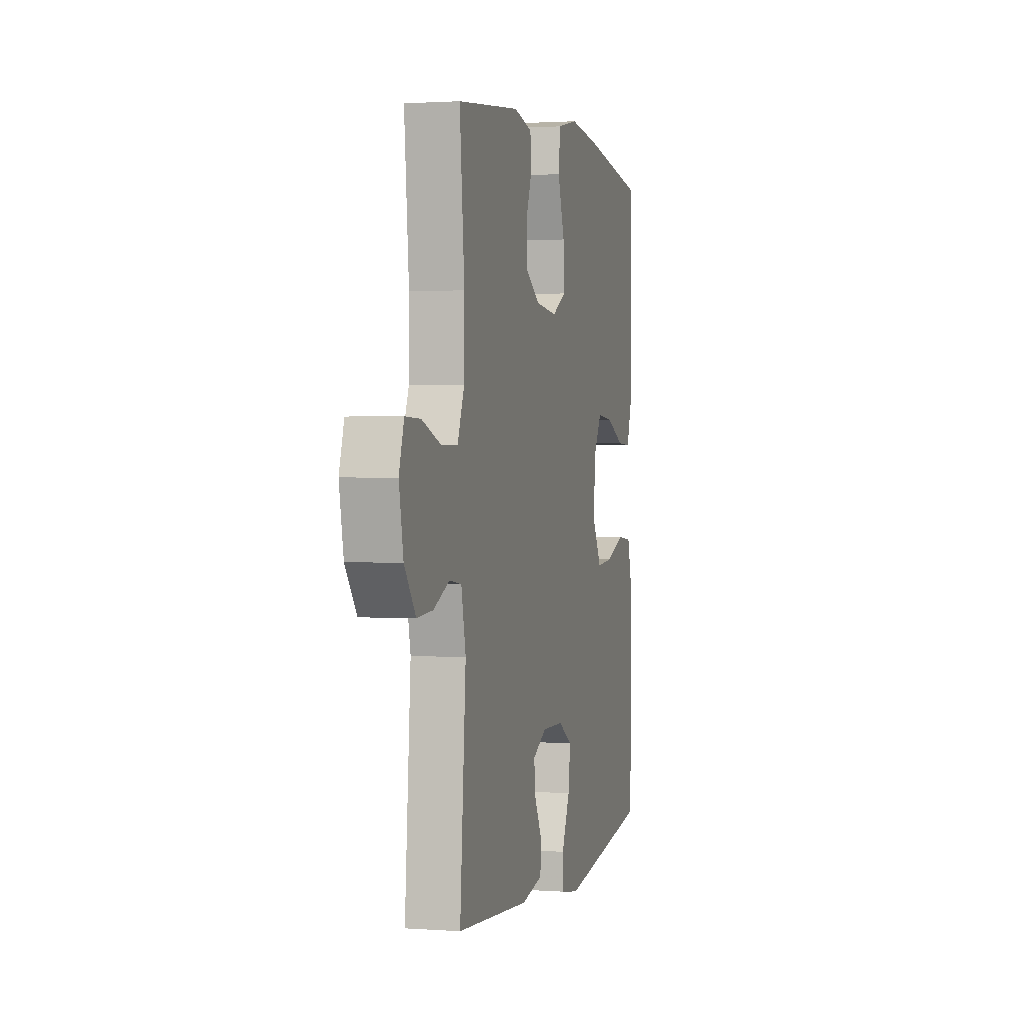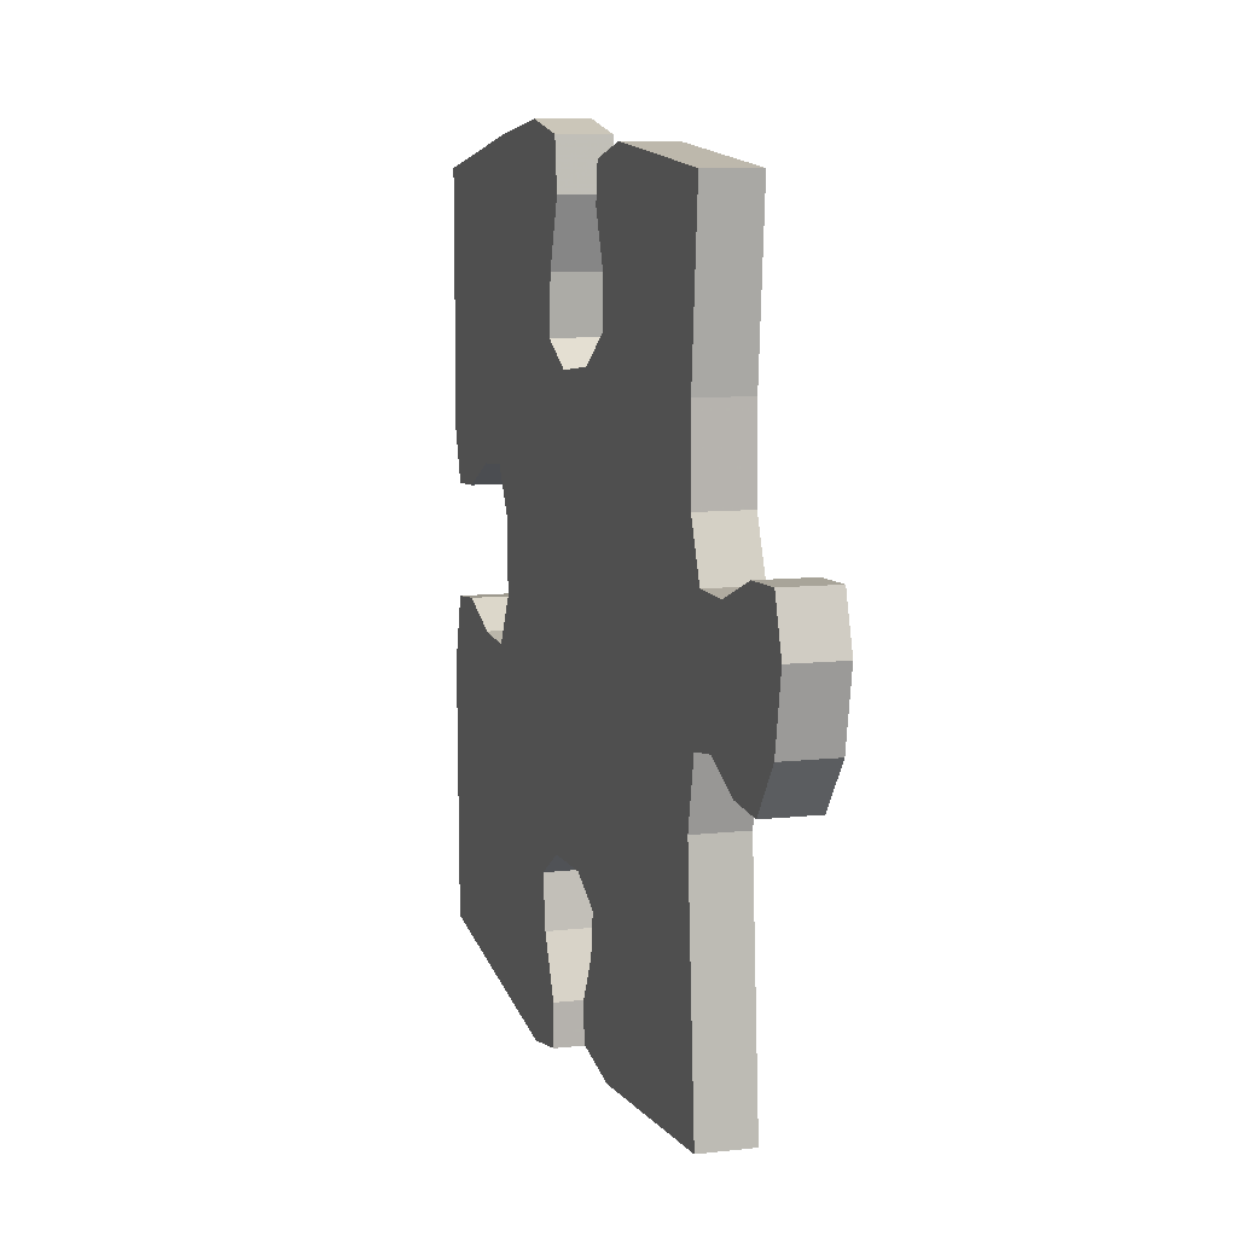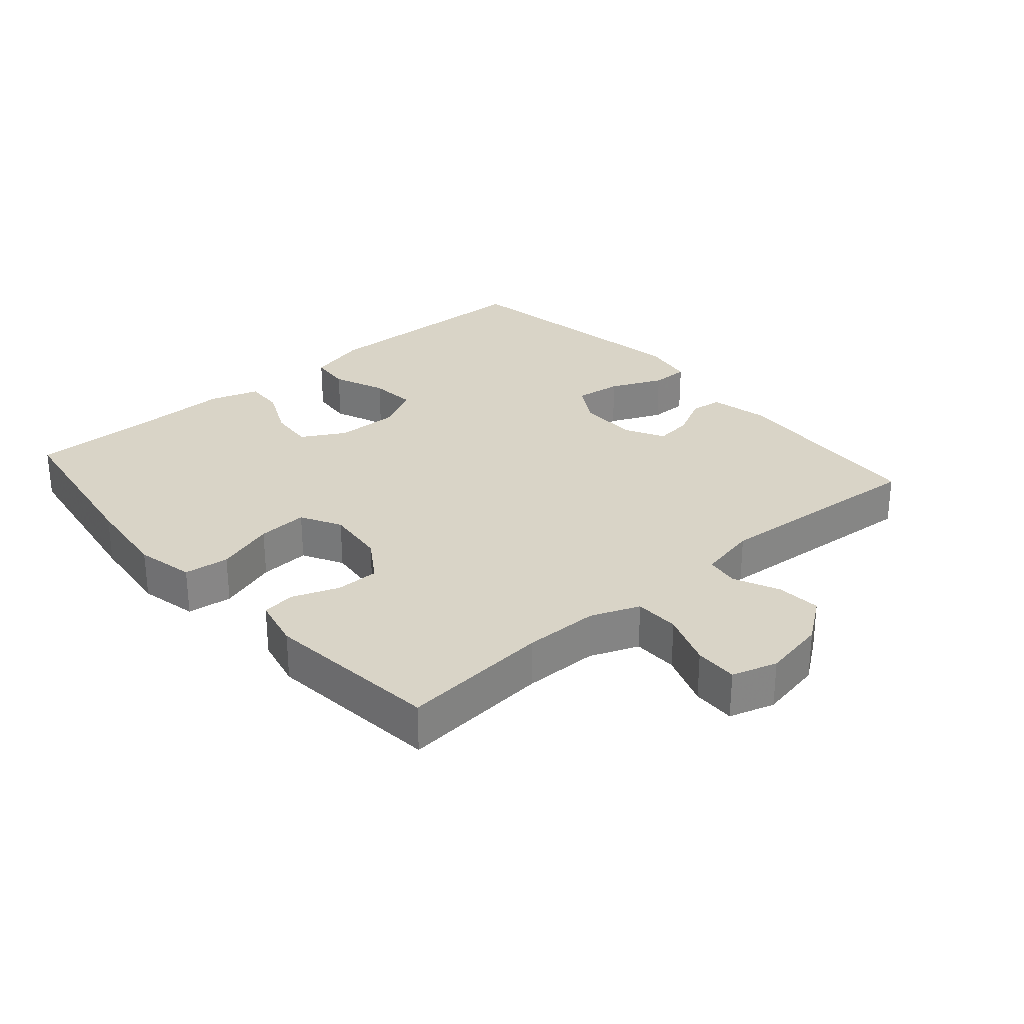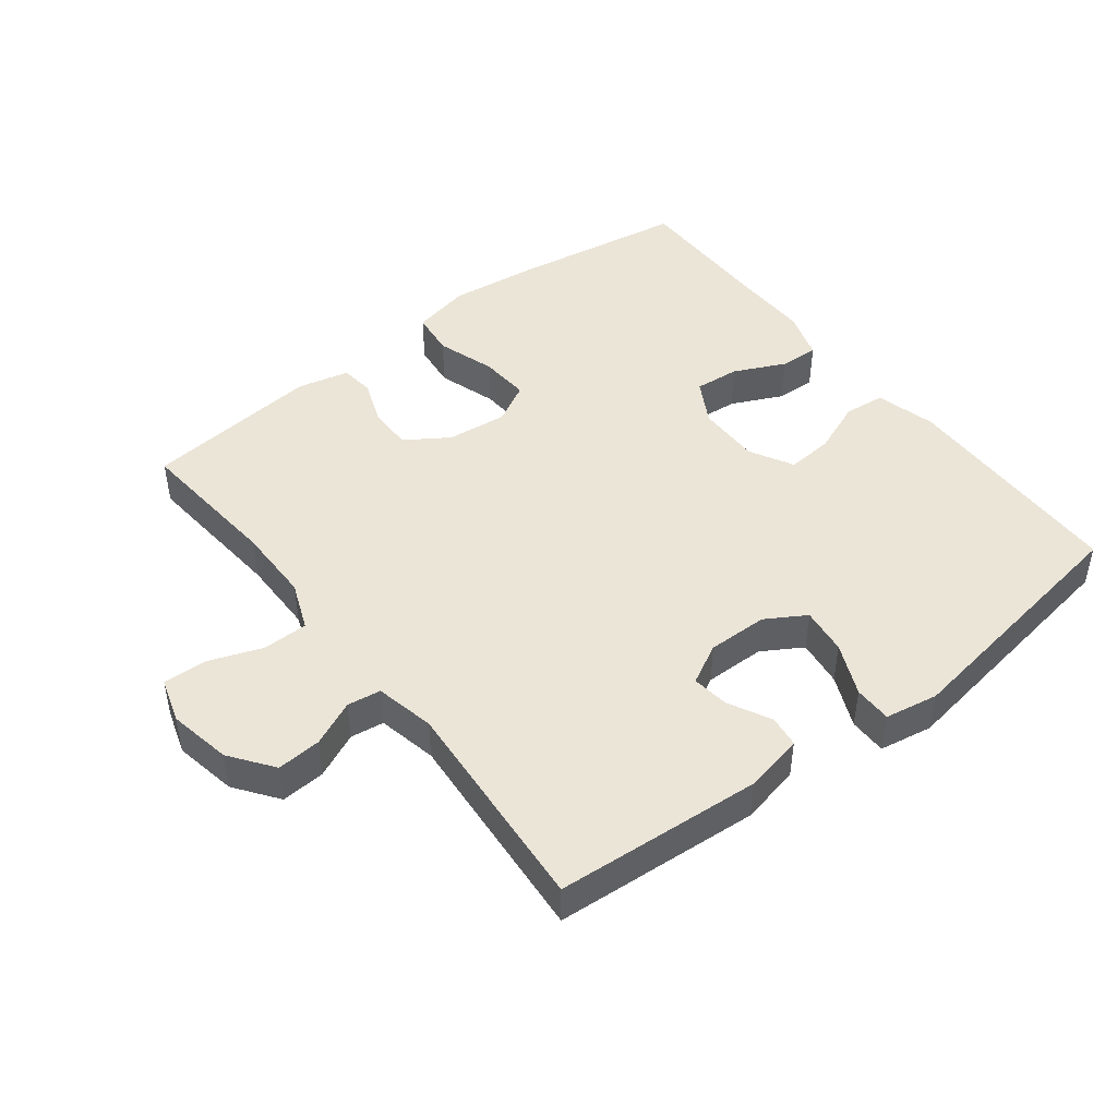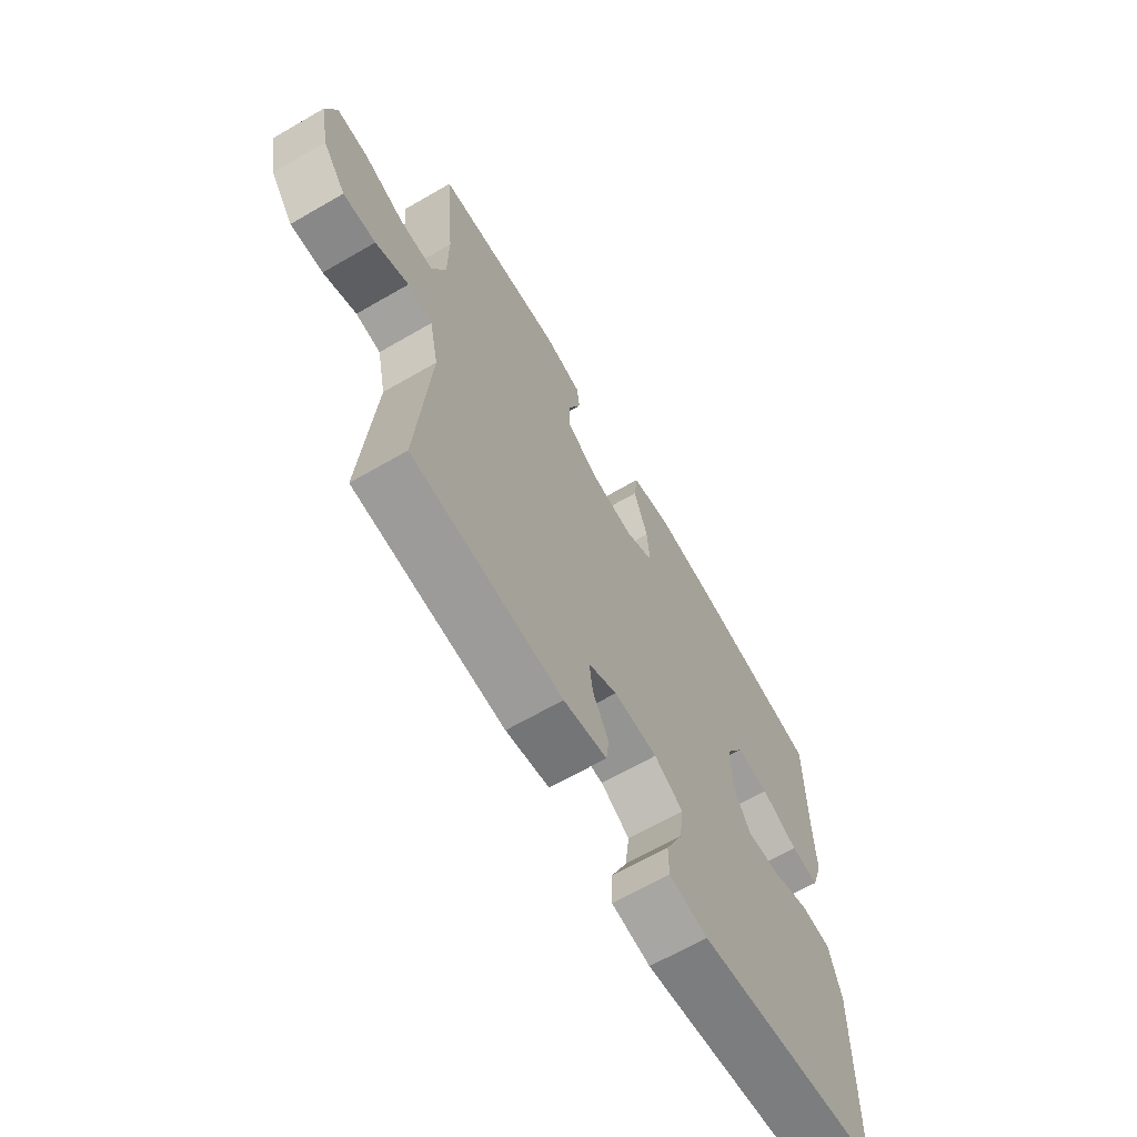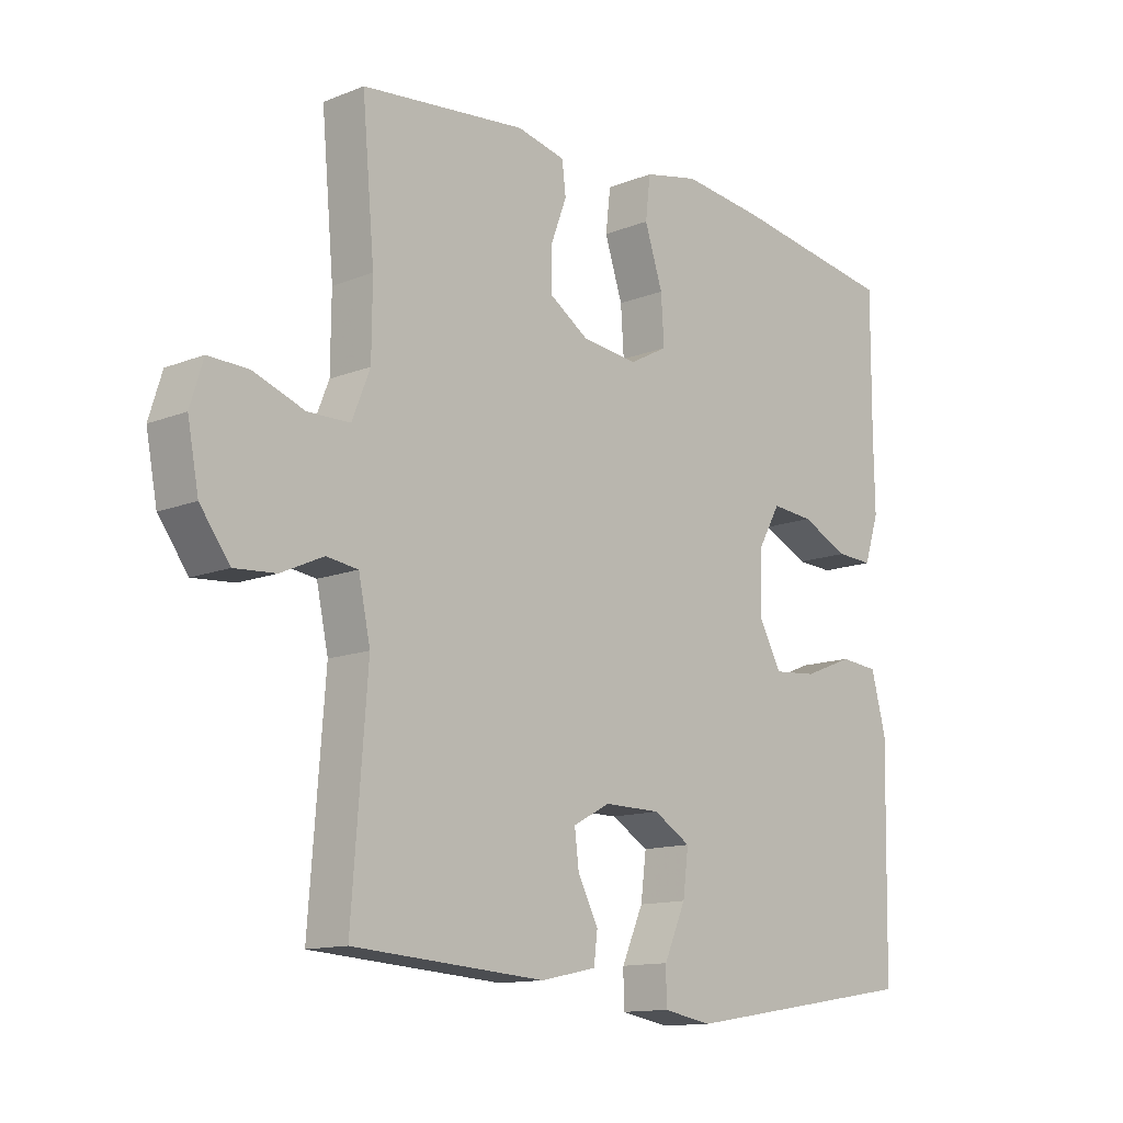
<metadata>
{"format":"obj","ext":"obj","renderer":"f3d","projection":"perspective","resolution":1024,"background":"white","views":[{"elev":1.4,"azim":104.7,"up":"+Z"},{"elev":8.9,"azim":73.0,"up":"+Z"},{"elev":28.7,"azim":48.9,"up":"+Y"},{"elev":46.0,"azim":142.3,"up":"+Y"},{"elev":-66.4,"azim":120.1,"up":"+Z"},{"elev":-12.9,"azim":132.6,"up":"+Z"}]}
</metadata>
<code>
v -0.5 0.07 -0.5
v -0.507 0.07 -0.151
v -0.483 0.07 -0.06
v -0.421 0.07 -0.054
v -0.341 0.07 -0.086
v -0.271 0.07 -0.092
v -0.235 0.07 -0.026
v -0.236 0.07 0.07
v -0.273 0.07 0.136
v -0.341 0.07 0.13
v -0.418 0.07 0.094
v -0.477 0.07 0.091
v -0.501 0.07 0.165
v -0.499 0.07 0.283
v -0.5 0.07 0.5
v -0.233 0.07 0.542
v -0.102 0.07 0.557
v -0.014 0.07 0.538
v -0.006 0.07 0.47
v -0.035 0.07 0.381
v -0.04 0.07 0.305
v 0.021 0.07 0.272
v 0.112 0.07 0.282
v 0.176 0.07 0.324
v 0.176 0.07 0.39
v 0.15 0.07 0.459
v 0.156 0.07 0.51
v 0.234 0.07 0.528
v 0.5 0.07 0.5
v 0.48 0.07 0.275
v 0.481 0.07 0.161
v 0.51 0.07 0.088
v 0.578 0.07 0.087
v 0.66 0.07 0.117
v 0.725 0.07 0.119
v 0.746 0.07 0.051
v 0.728 0.07 -0.044
v 0.68 0.07 -0.109
v 0.613 0.07 -0.104
v 0.545 0.07 -0.073
v 0.494 0.07 -0.08
v 0.475 0.07 -0.17
v 0.5 0.07 -0.5
v 0.19 0.07 -0.522
v 0.1 0.07 -0.503
v 0.094 0.07 -0.455
v 0.127 0.07 -0.391
v 0.134 0.07 -0.335
v 0.074 0.07 -0.303
v -0.017 0.07 -0.304
v -0.077 0.07 -0.34
v -0.068 0.07 -0.411
v -0.033 0.07 -0.49
v -0.033 0.07 -0.547
v -0.113 0.07 -0.561
v -0.5 0 -0.5
v -0.507 0 -0.151
v -0.483 0 -0.06
v -0.421 0 -0.054
v -0.341 0 -0.086
v -0.271 0 -0.092
v -0.235 0 -0.026
v -0.236 0 0.07
v -0.273 0 0.136
v -0.341 0 0.13
v -0.418 0 0.094
v -0.477 0 0.091
v -0.501 0 0.165
v -0.499 0 0.283
v -0.5 0 0.5
v -0.233 0 0.542
v -0.102 0 0.557
v -0.014 0 0.538
v -0.006 0 0.47
v -0.035 0 0.381
v -0.04 0 0.305
v 0.021 0 0.272
v 0.112 0 0.282
v 0.176 0 0.324
v 0.176 0 0.39
v 0.15 0 0.459
v 0.156 0 0.51
v 0.234 0 0.528
v 0.5 0 0.5
v 0.48 0 0.275
v 0.481 0 0.161
v 0.51 0 0.088
v 0.578 0 0.087
v 0.66 0 0.117
v 0.725 0 0.119
v 0.746 0 0.051
v 0.728 0 -0.044
v 0.68 0 -0.109
v 0.613 0 -0.104
v 0.545 0 -0.073
v 0.494 0 -0.08
v 0.475 0 -0.17
v 0.5 0 -0.5
v 0.19 0 -0.522
v 0.1 0 -0.503
v 0.094 0 -0.455
v 0.127 0 -0.391
v 0.134 0 -0.335
v 0.074 0 -0.303
v -0.017 0 -0.304
v -0.077 0 -0.34
v -0.068 0 -0.411
v -0.033 0 -0.49
v -0.033 0 -0.547
v -0.113 0 -0.561
f 3 4 5
f 2 3 5
f 1 2 5
f 55 1 5
f 54 55 5
f 53 54 5
f 52 53 5
f 51 52 5 6
f 50 51 6 7
f 49 50 7 8
f 48 49 8 9
f 45 46 47
f 44 45 47
f 43 44 47
f 42 43 47
f 41 42 47 48
f 38 39 40
f 37 38 40
f 36 37 40
f 35 36 40
f 34 35 40
f 33 34 40
f 32 33 40 41
f 41 48 9
f 32 41 9
f 31 32 9
f 28 29 30
f 27 28 30
f 26 27 30
f 25 26 30
f 24 25 30 31
f 18 19 20
f 17 18 20
f 16 17 20
f 15 16 20
f 14 15 20
f 14 20 21
f 13 14 21
f 12 13 21
f 11 12 21
f 10 11 21
f 9 10 21 22
f 23 24 31
f 9 22 23 31
f 60 59 58
f 60 58 57
f 60 57 56
f 60 56 110
f 60 110 109
f 60 109 108
f 60 108 107
f 61 60 107 106
f 62 61 106 105
f 63 62 105 104
f 64 63 104 103
f 102 101 100
f 102 100 99
f 102 99 98
f 102 98 97
f 103 102 97 96
f 95 94 93
f 95 93 92
f 95 92 91
f 95 91 90
f 95 90 89
f 95 89 88
f 96 95 88 87
f 64 103 96
f 64 96 87
f 64 87 86
f 85 84 83
f 85 83 82
f 85 82 81
f 85 81 80
f 86 85 80 79
f 75 74 73
f 75 73 72
f 75 72 71
f 75 71 70
f 75 70 69
f 76 75 69
f 76 69 68
f 76 68 67
f 76 67 66
f 76 66 65
f 77 76 65 64
f 86 79 78
f 86 78 77 64
f 1 56 57 2
f 2 57 58 3
f 3 58 59 4
f 4 59 60 5
f 5 60 61 6
f 6 61 62 7
f 7 62 63 8
f 8 63 64 9
f 9 64 65 10
f 10 65 66 11
f 11 66 67 12
f 12 67 68 13
f 13 68 69 14
f 14 69 70 15
f 15 70 71 16
f 16 71 72 17
f 17 72 73 18
f 18 73 74 19
f 19 74 75 20
f 20 75 76 21
f 21 76 77 22
f 22 77 78 23
f 23 78 79 24
f 24 79 80 25
f 25 80 81 26
f 26 81 82 27
f 27 82 83 28
f 28 83 84 29
f 29 84 85 30
f 30 85 86 31
f 31 86 87 32
f 32 87 88 33
f 33 88 89 34
f 34 89 90 35
f 35 90 91 36
f 36 91 92 37
f 37 92 93 38
f 38 93 94 39
f 39 94 95 40
f 40 95 96 41
f 41 96 97 42
f 42 97 98 43
f 43 98 99 44
f 44 99 100 45
f 45 100 101 46
f 46 101 102 47
f 47 102 103 48
f 48 103 104 49
f 49 104 105 50
f 50 105 106 51
f 51 106 107 52
f 52 107 108 53
f 53 108 109 54
f 54 109 110 55
f 55 110 56 1

</code>
